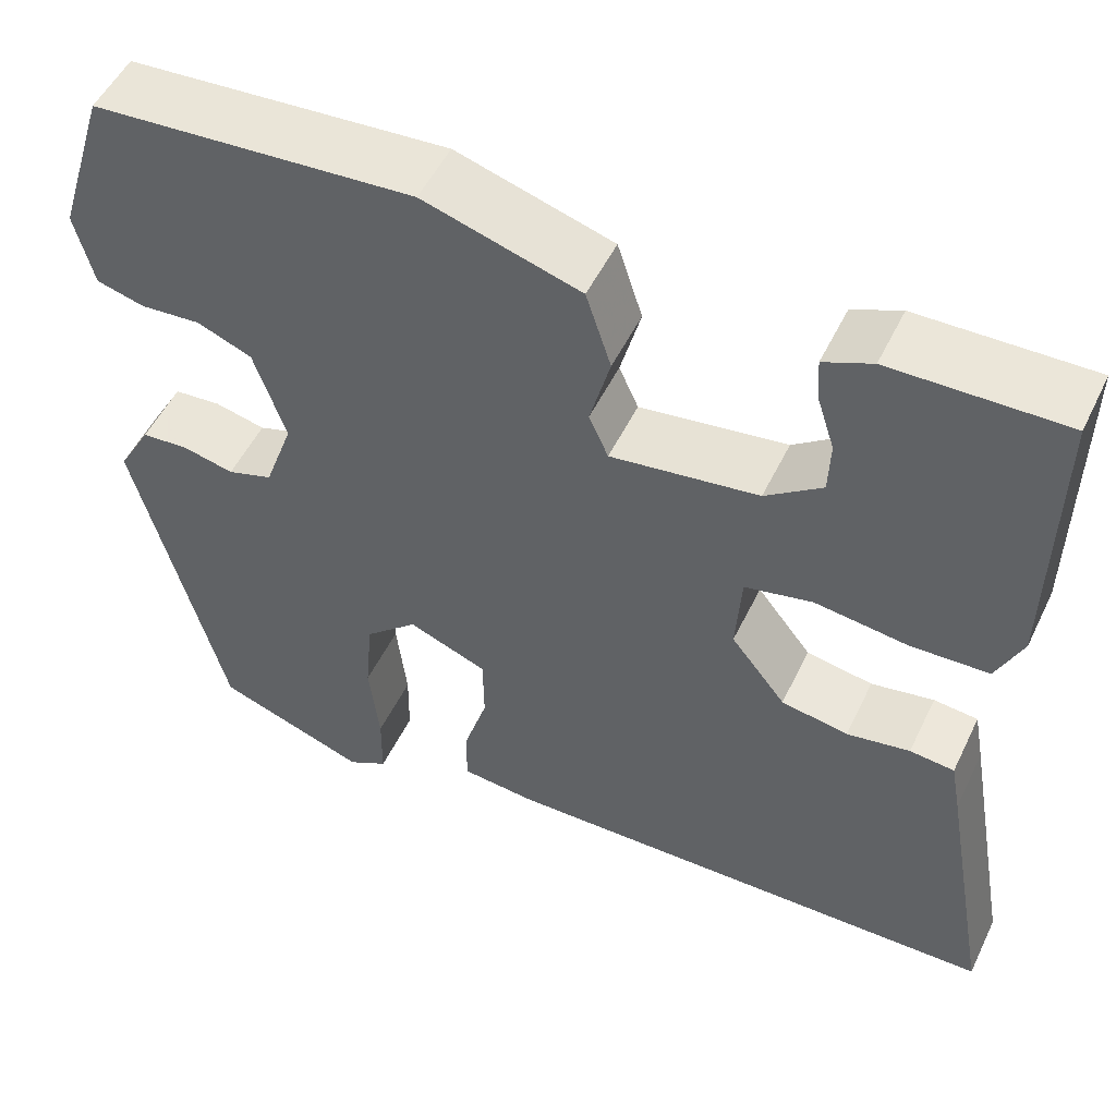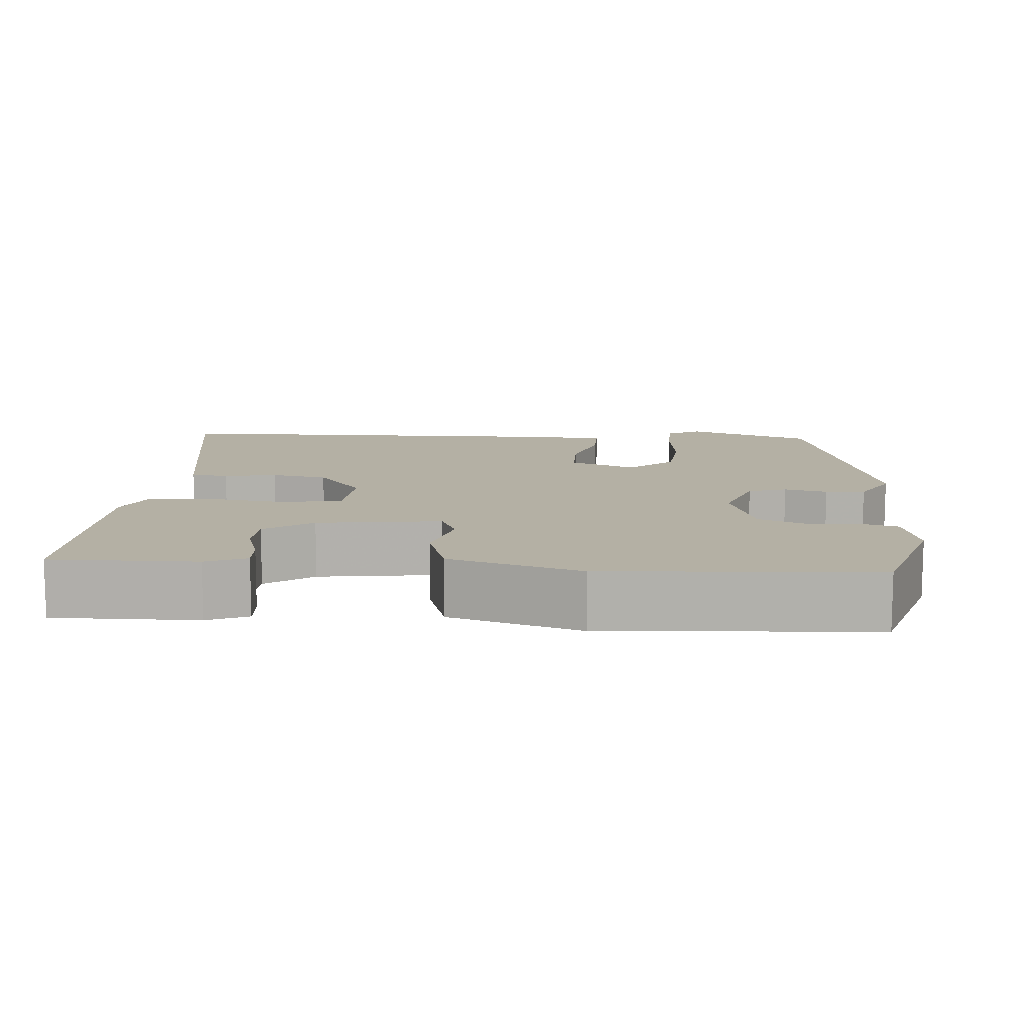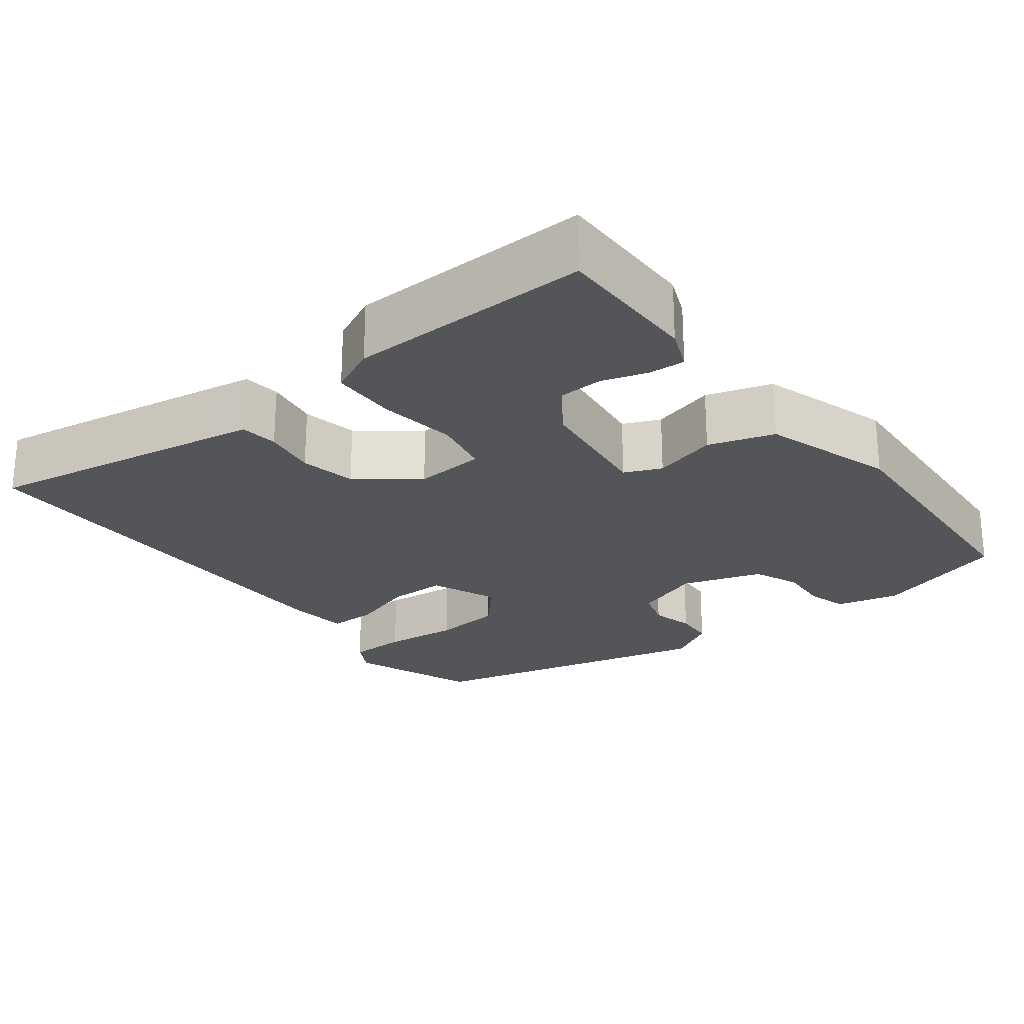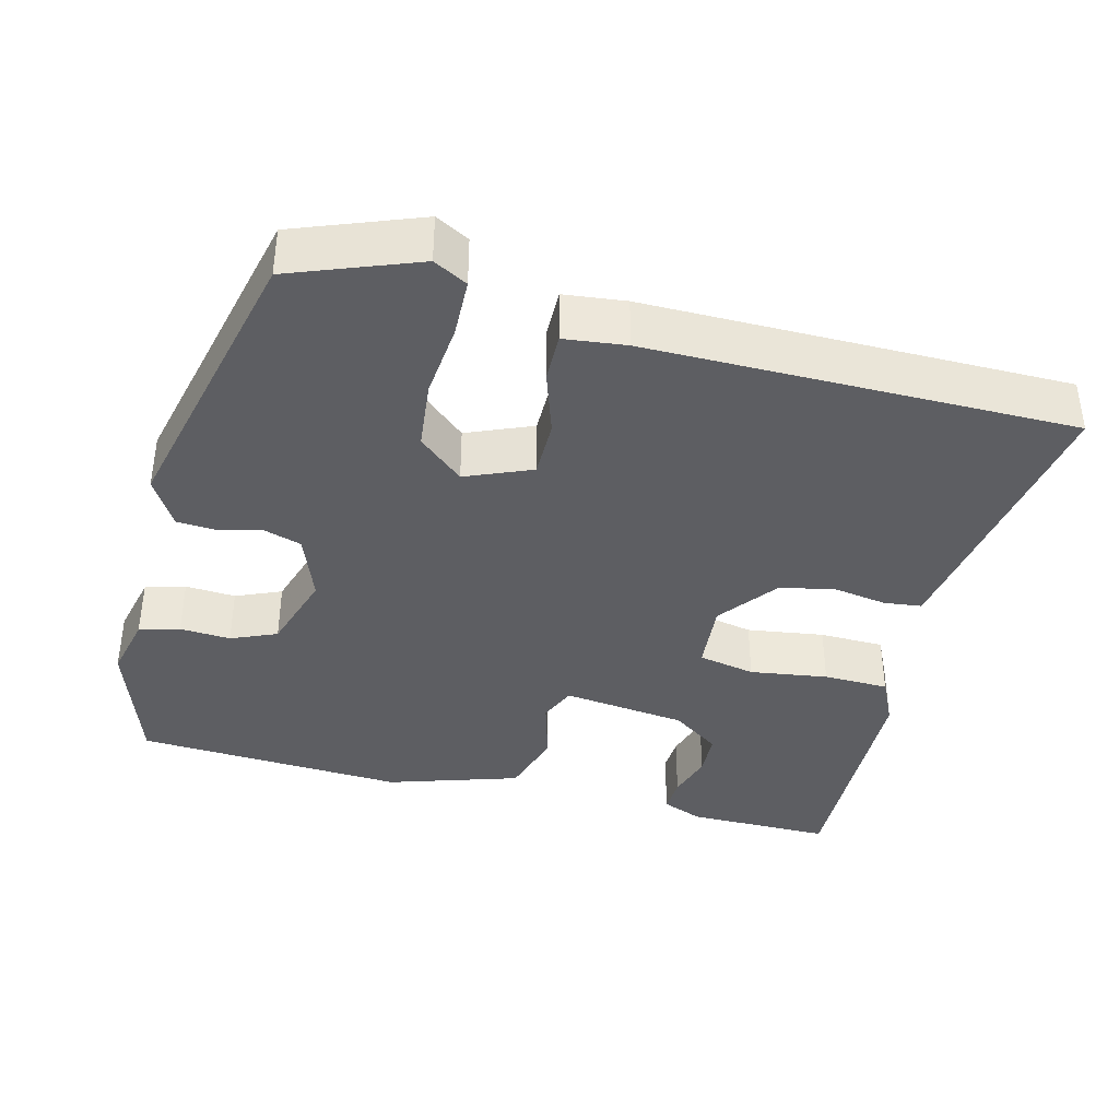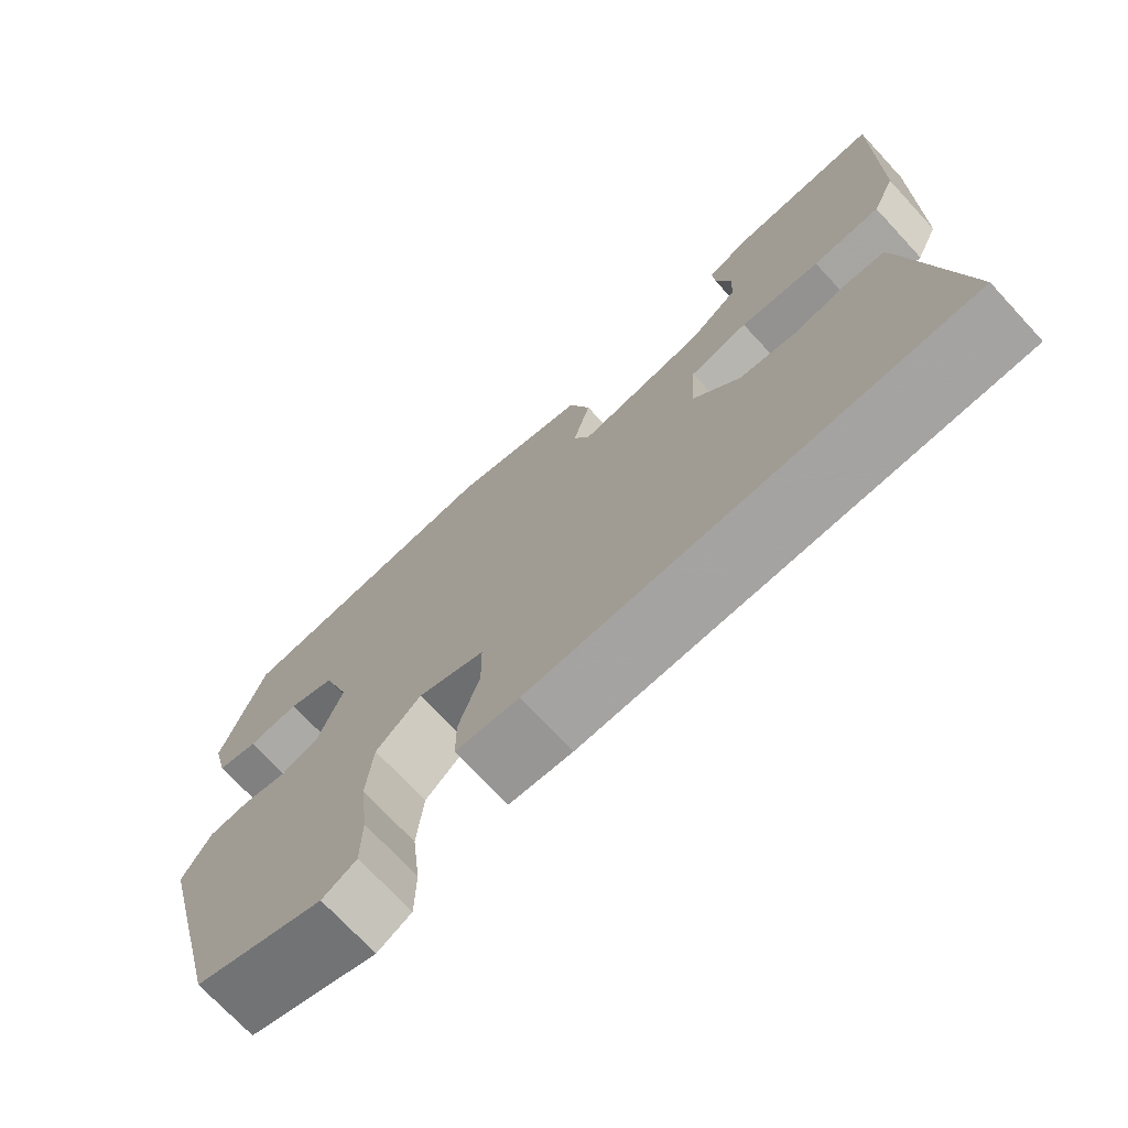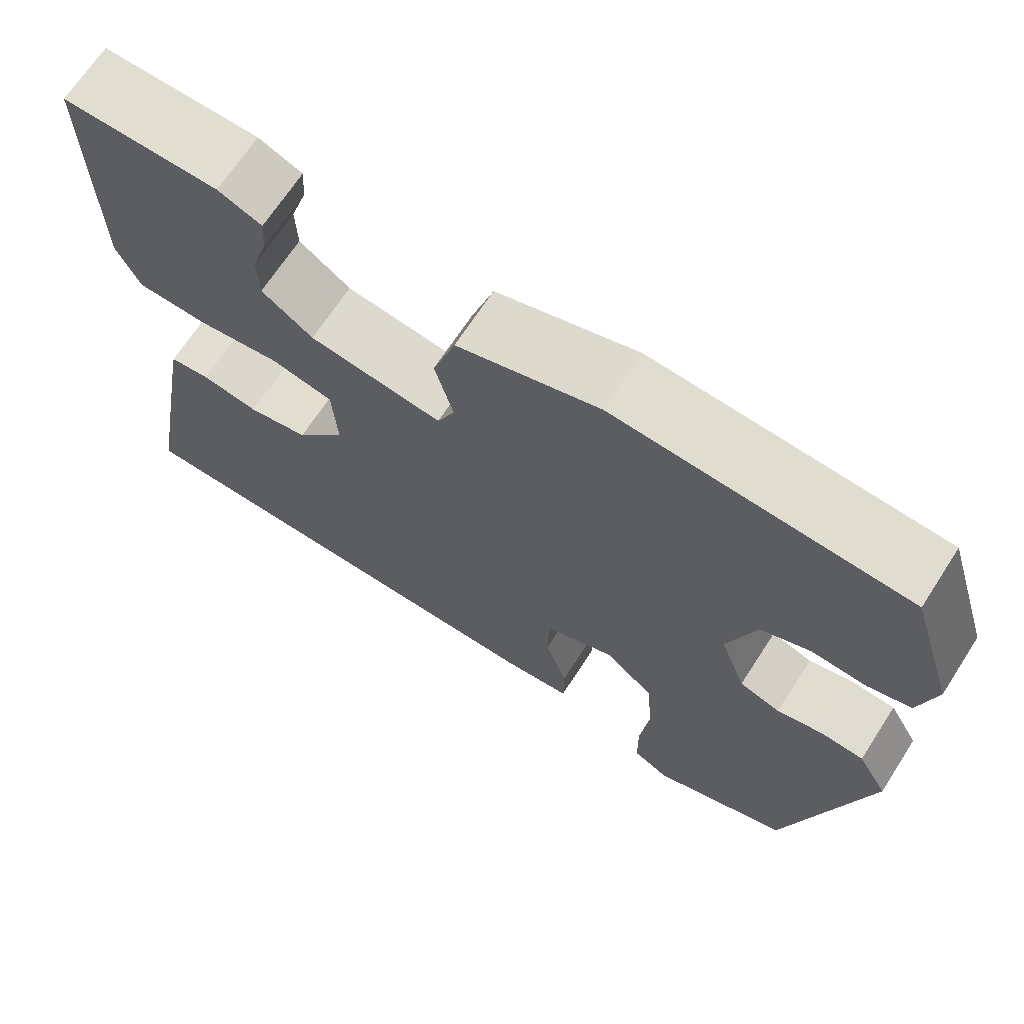
<metadata>
{"format":"obj","ext":"obj","renderer":"f3d","projection":"perspective","resolution":1024,"background":"white","views":[{"elev":51.8,"azim":-154.7,"up":"+Z"},{"elev":11.5,"azim":4.5,"up":"+Y"},{"elev":-24.2,"azim":-51.8,"up":"+Y"},{"elev":-39.0,"azim":166.5,"up":"+Y"},{"elev":-72.4,"azim":-137.1,"up":"+Z"},{"elev":68.2,"azim":32.9,"up":"+Z"}]}
</metadata>
<code>
v 0.438 0.07 -0.477
v 0.275 0.07 -0.536
v 0.232 0.07 -0.512
v 0.231 0.07 -0.437
v 0.242 0.07 -0.341
v 0.234 0.07 -0.252
v 0.177 0.07 -0.201
v 0.092 0.07 -0.235
v 0.091 0.07 -0.309
v 0.117 0.07 -0.392
v 0.117 0.07 -0.454
v 0.037 0.07 -0.462
v -0.509 0.07 -0.453
v -0.455 0.07 -0.152
v -0.444 0.07 -0.093
v -0.396 0.07 -0.088
v -0.328 0.07 -0.1
v -0.256 0.07 -0.087
v -0.197 0.07 -0.012
v -0.203 0.07 0.078
v -0.276 0.07 0.094
v -0.376 0.07 0.081
v -0.46 0.07 0.084
v -0.488 0.07 0.145
v -0.492 0.07 0.455
v -0.306 0.07 0.452
v -0.254 0.07 0.43
v -0.257 0.07 0.384
v -0.276 0.07 0.325
v -0.274 0.07 0.268
v -0.213 0.07 0.224
v -0.054 0.07 0.202
v -0.033 0.07 0.249
v -0.055 0.07 0.331
v -0.028 0.07 0.415
v 0.141 0.07 0.466
v 0.487 0.07 0.442
v 0.541 0.07 0.271
v 0.521 0.07 0.19
v 0.469 0.07 0.176
v 0.404 0.07 0.181
v 0.345 0.07 0.157
v 0.311 0.07 0.055
v 0.342 0.07 -0.032
v 0.391 0.07 -0.048
v 0.446 0.07 -0.035
v 0.497 0.07 -0.039
v 0.533 0.07 -0.102
v 0.438 0 -0.477
v 0.275 0 -0.536
v 0.232 0 -0.512
v 0.231 0 -0.437
v 0.242 0 -0.341
v 0.234 0 -0.252
v 0.177 0 -0.201
v 0.092 0 -0.235
v 0.091 0 -0.309
v 0.117 0 -0.392
v 0.117 0 -0.454
v 0.037 0 -0.462
v -0.509 0 -0.453
v -0.455 0 -0.152
v -0.444 0 -0.093
v -0.396 0 -0.088
v -0.328 0 -0.1
v -0.256 0 -0.087
v -0.197 0 -0.012
v -0.203 0 0.078
v -0.276 0 0.094
v -0.376 0 0.081
v -0.46 0 0.084
v -0.488 0 0.145
v -0.492 0 0.455
v -0.306 0 0.452
v -0.254 0 0.43
v -0.257 0 0.384
v -0.276 0 0.325
v -0.274 0 0.268
v -0.213 0 0.224
v -0.054 0 0.202
v -0.033 0 0.249
v -0.055 0 0.331
v -0.028 0 0.415
v 0.141 0 0.466
v 0.487 0 0.442
v 0.541 0 0.271
v 0.521 0 0.19
v 0.469 0 0.176
v 0.404 0 0.181
v 0.345 0 0.157
v 0.311 0 0.055
v 0.342 0 -0.032
v 0.391 0 -0.048
v 0.446 0 -0.035
v 0.497 0 -0.039
v 0.533 0 -0.102
f 3 4 5
f 2 3 5
f 1 2 5
f 48 1 5
f 47 48 5
f 46 47 5
f 45 46 5
f 44 45 5 6
f 43 44 6 7
f 42 43 7 8
f 39 40 41
f 38 39 41
f 37 38 41
f 36 37 41
f 35 36 41
f 34 35 41
f 33 34 41
f 32 33 41 42
f 27 28 29
f 26 27 29
f 25 26 29
f 24 25 29
f 23 24 29
f 22 23 29
f 21 22 29 30
f 20 21 30 31
f 15 16 17
f 14 15 17
f 13 14 17
f 12 13 17
f 11 12 17
f 10 11 17
f 9 10 17
f 8 9 17 18
f 32 42 8
f 20 31 32 8
f 19 20 8
f 8 18 19
f 53 52 51
f 53 51 50
f 53 50 49
f 53 49 96
f 53 96 95
f 53 95 94
f 53 94 93
f 54 53 93 92
f 55 54 92 91
f 56 55 91 90
f 89 88 87
f 89 87 86
f 89 86 85
f 89 85 84
f 89 84 83
f 89 83 82
f 89 82 81
f 90 89 81 80
f 77 76 75
f 77 75 74
f 77 74 73
f 77 73 72
f 77 72 71
f 77 71 70
f 78 77 70 69
f 79 78 69 68
f 65 64 63
f 65 63 62
f 65 62 61
f 65 61 60
f 65 60 59
f 65 59 58
f 65 58 57
f 66 65 57 56
f 56 90 80
f 56 80 79 68
f 56 68 67
f 67 66 56
f 1 49 50 2
f 2 50 51 3
f 3 51 52 4
f 4 52 53 5
f 5 53 54 6
f 6 54 55 7
f 7 55 56 8
f 8 56 57 9
f 9 57 58 10
f 10 58 59 11
f 11 59 60 12
f 12 60 61 13
f 13 61 62 14
f 14 62 63 15
f 15 63 64 16
f 16 64 65 17
f 17 65 66 18
f 18 66 67 19
f 19 67 68 20
f 20 68 69 21
f 21 69 70 22
f 22 70 71 23
f 23 71 72 24
f 24 72 73 25
f 25 73 74 26
f 26 74 75 27
f 27 75 76 28
f 28 76 77 29
f 29 77 78 30
f 30 78 79 31
f 31 79 80 32
f 32 80 81 33
f 33 81 82 34
f 34 82 83 35
f 35 83 84 36
f 36 84 85 37
f 37 85 86 38
f 38 86 87 39
f 39 87 88 40
f 40 88 89 41
f 41 89 90 42
f 42 90 91 43
f 43 91 92 44
f 44 92 93 45
f 45 93 94 46
f 46 94 95 47
f 47 95 96 48
f 48 96 49 1

</code>
